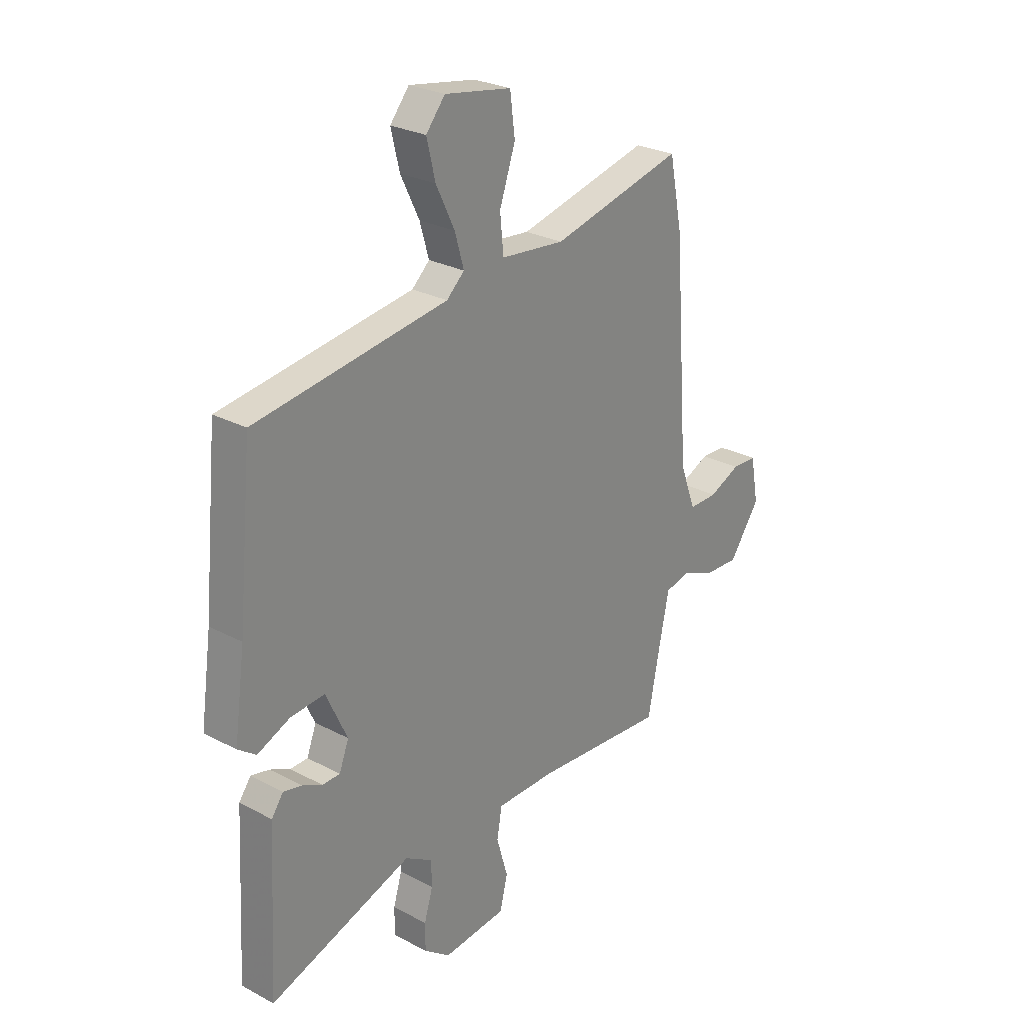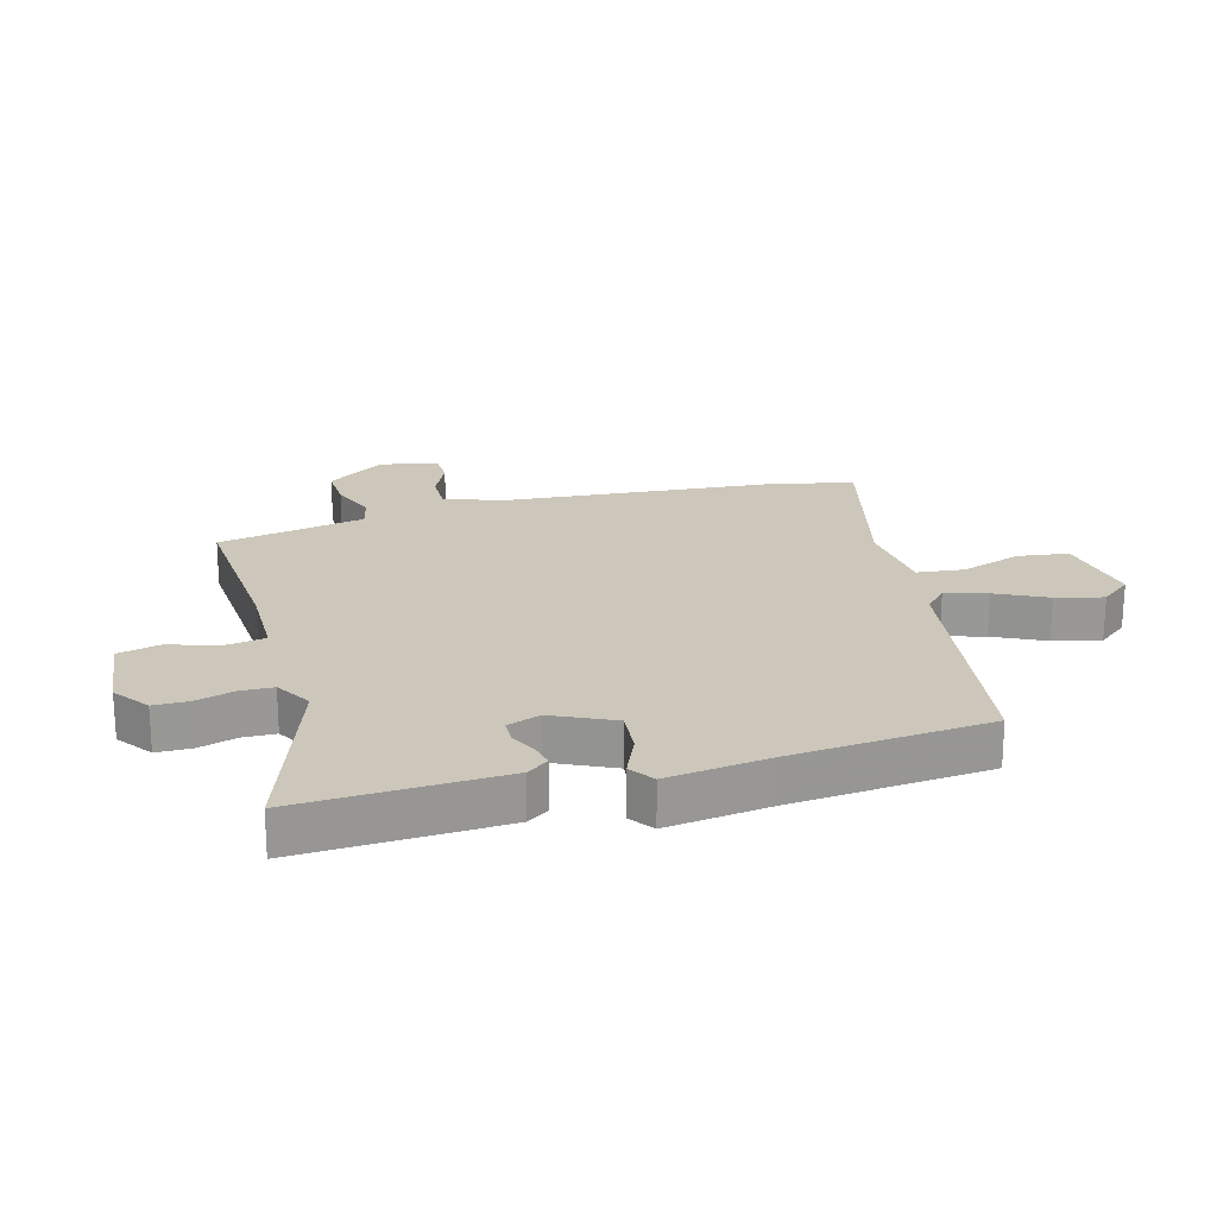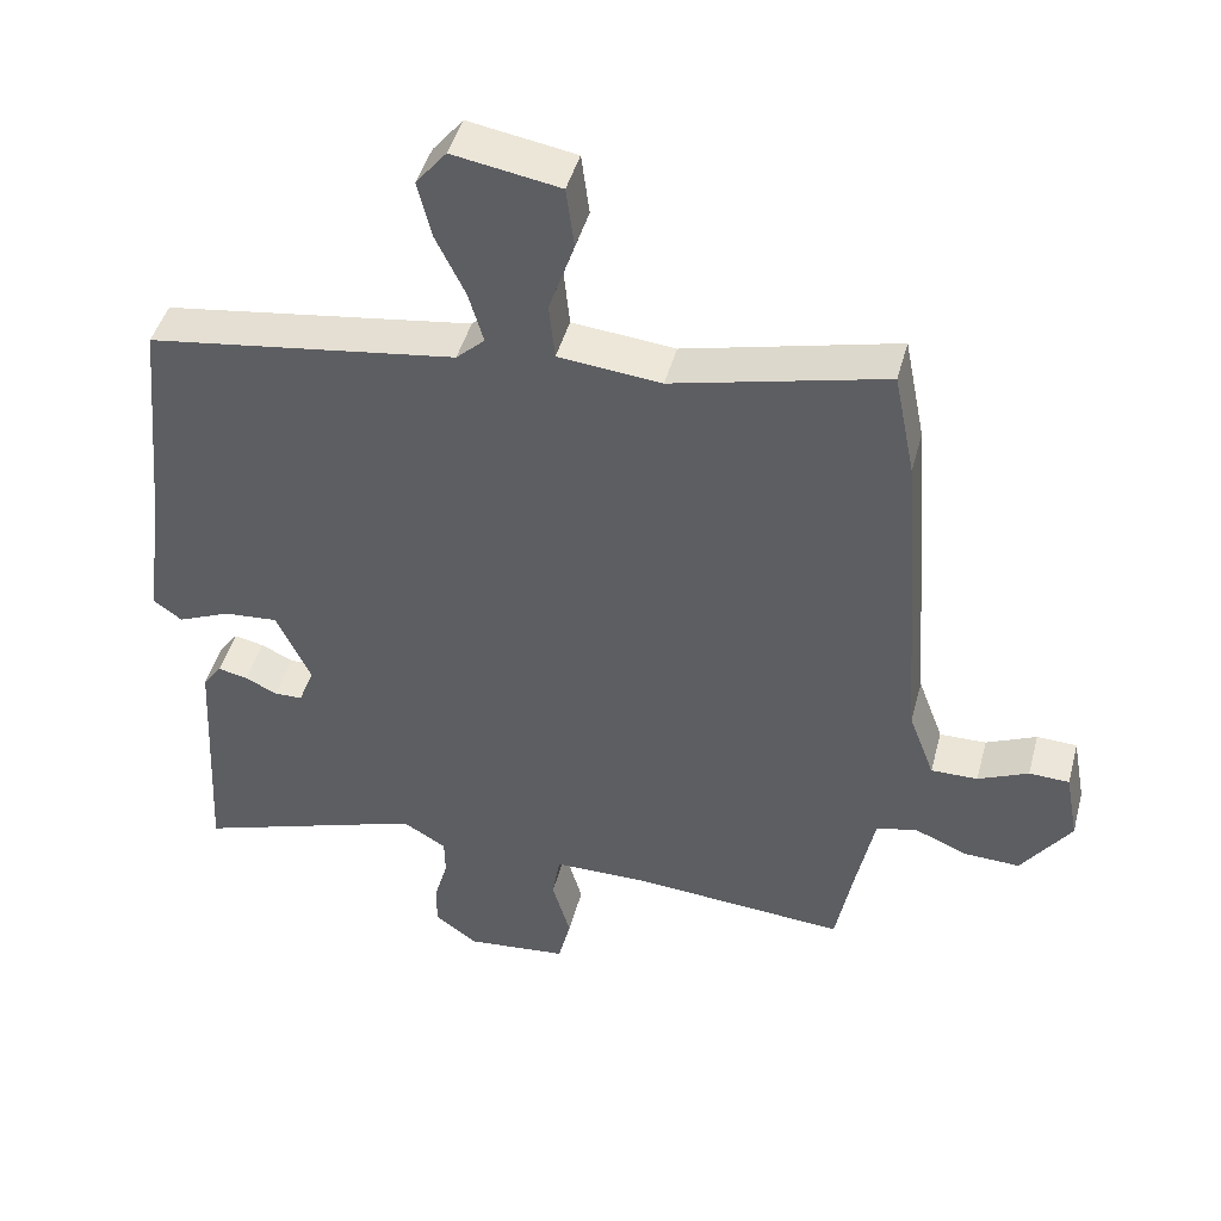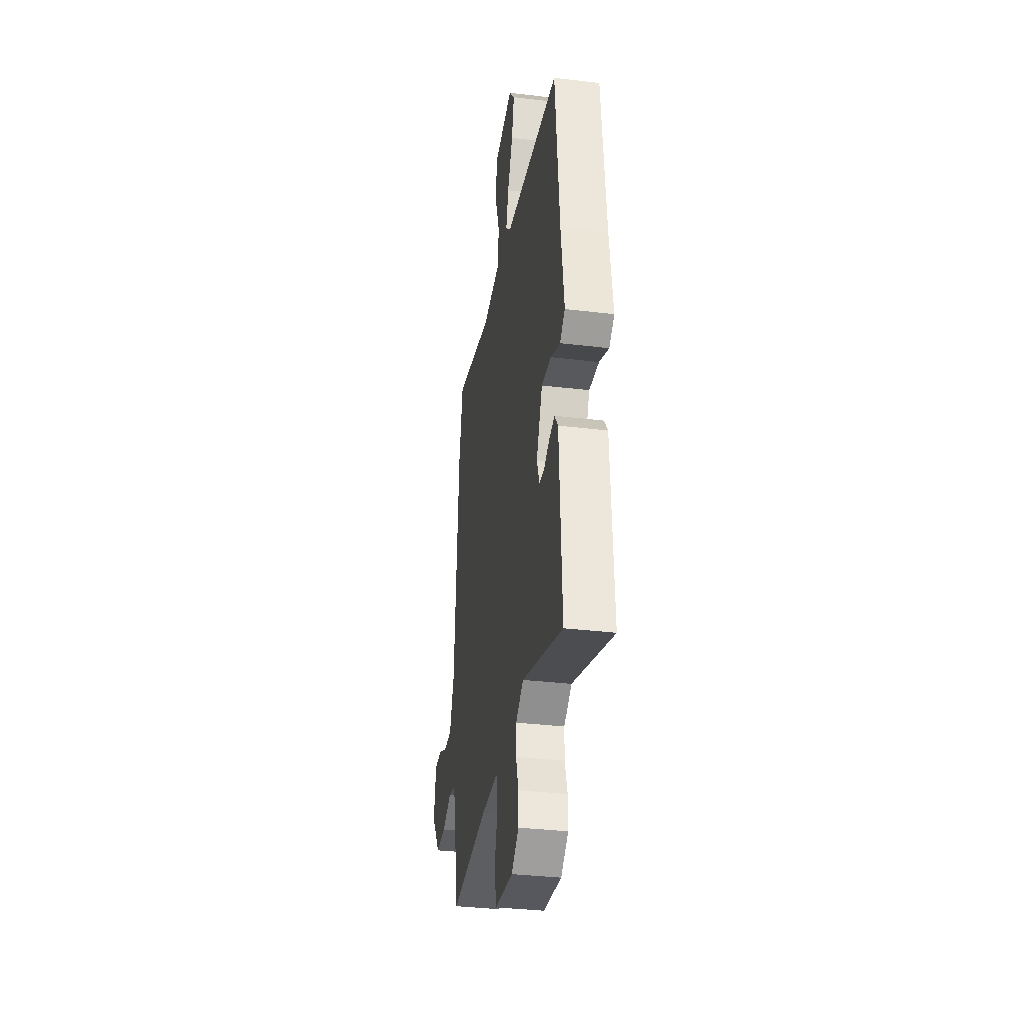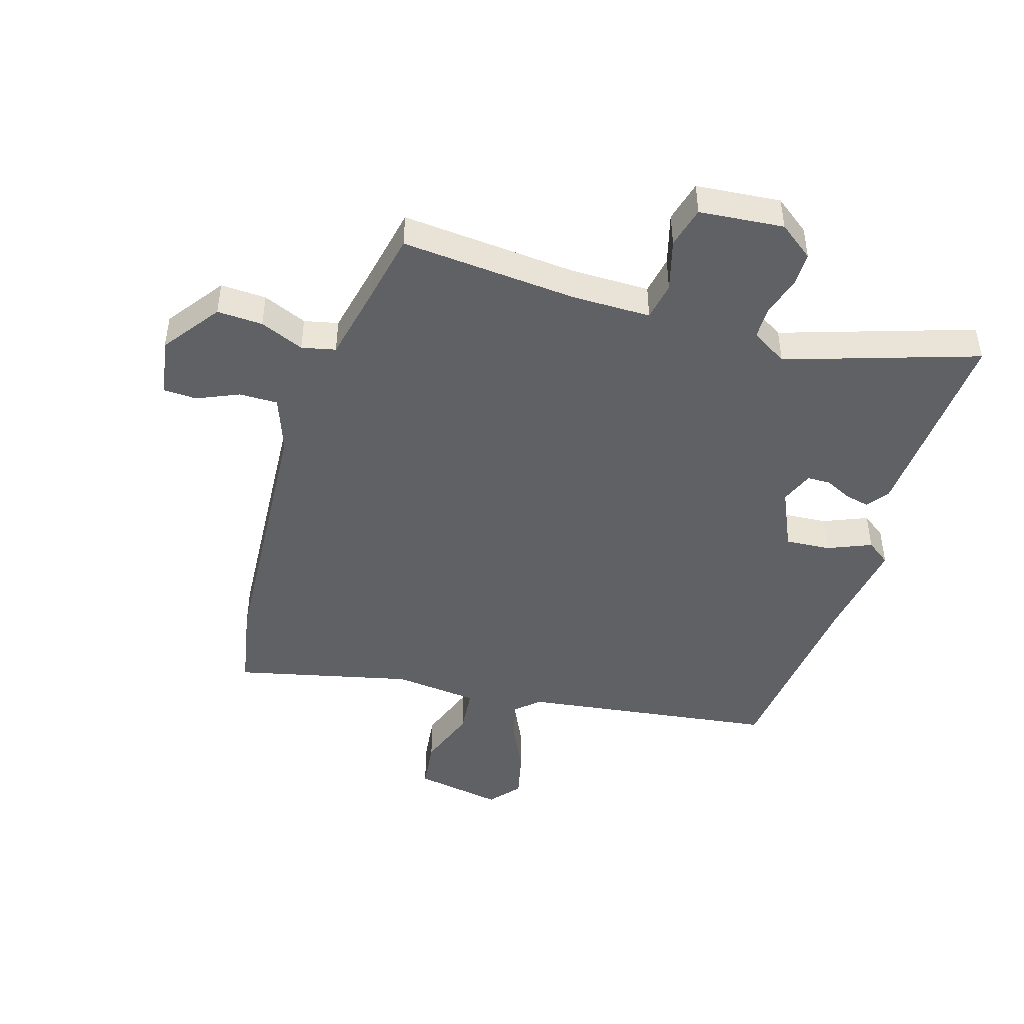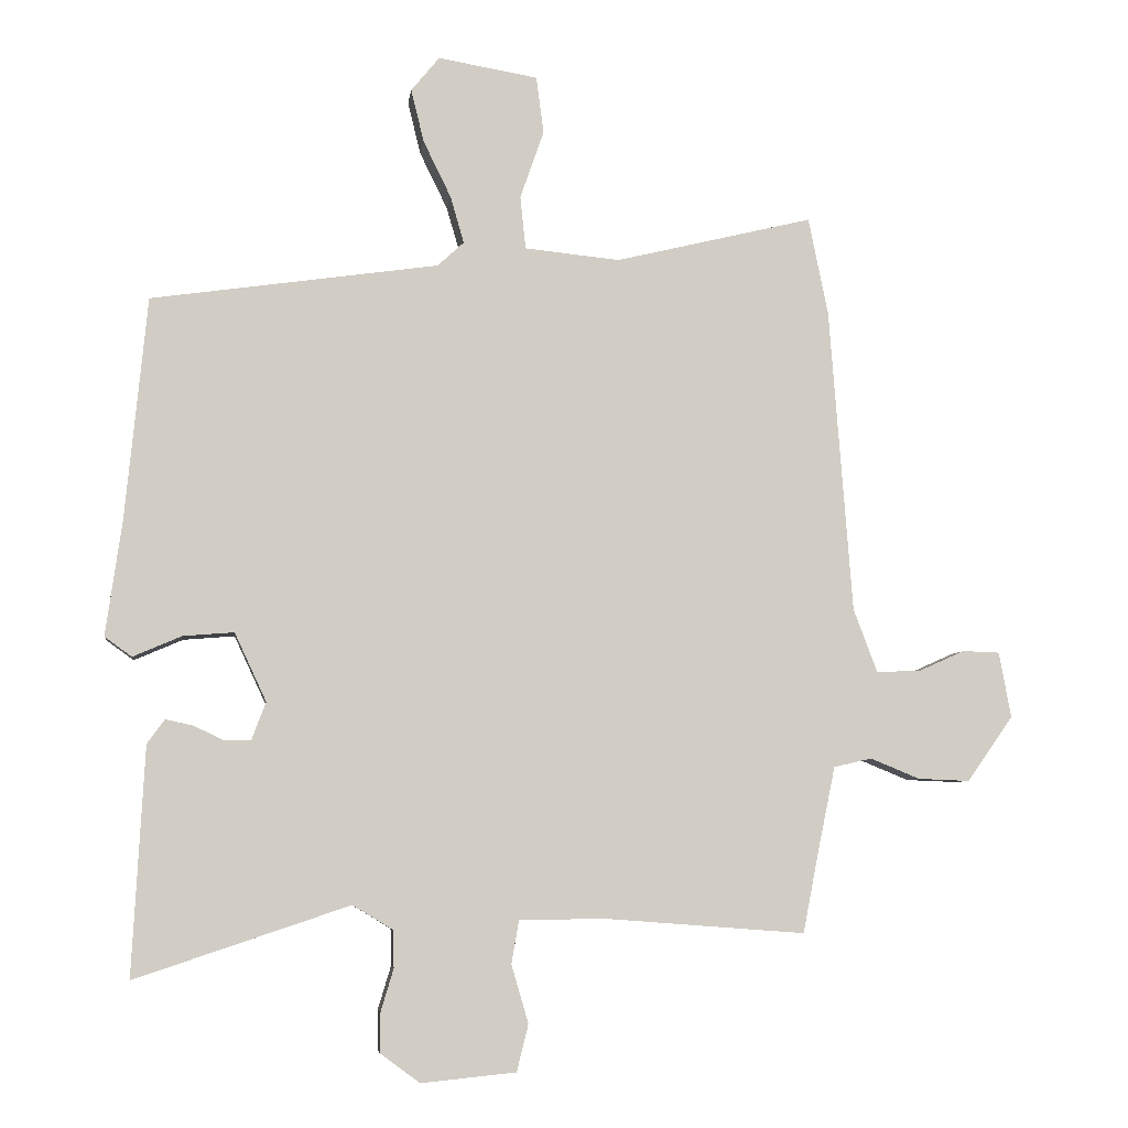
<metadata>
{"format":"obj","ext":"obj","renderer":"f3d","projection":"perspective","resolution":1024,"background":"white","views":[{"elev":26.6,"azim":-50.3,"up":"+Z"},{"elev":21.4,"azim":-105.1,"up":"+Y"},{"elev":45.1,"azim":14.8,"up":"+Z"},{"elev":-34.4,"azim":-99.2,"up":"+Z"},{"elev":-46.0,"azim":162.6,"up":"+Y"},{"elev":-6.2,"azim":-7.2,"up":"+Z"}]}
</metadata>
<code>
v 0.466 0.07 -0.495
v 0.173 0.07 -0.473
v 0.043 0.07 -0.474
v 0.032 0.07 -0.538
v 0.057 0.07 -0.624
v 0.04 0.07 -0.693
v -0.1 0.07 -0.707
v -0.158 0.07 -0.664
v -0.158 0.07 -0.606
v -0.139 0.07 -0.543
v -0.14 0.07 -0.488
v -0.2 0.07 -0.452
v -0.516 0.07 -0.558
v -0.498 0.07 -0.221
v -0.472 0.07 -0.185
v -0.431 0.07 -0.194
v -0.387 0.07 -0.215
v -0.348 0.07 -0.214
v -0.327 0.07 -0.159
v -0.374 0.07 -0.058
v -0.449 0.07 -0.064
v -0.521 0.07 -0.095
v -0.561 0.07 -0.066
v -0.537 0.07 0.105
v -0.505 0.07 0.433
v -0.081 0.07 0.494
v -0.042 0.07 0.53
v -0.062 0.07 0.599
v -0.103 0.07 0.683
v -0.122 0.07 0.761
v -0.08 0.07 0.812
v 0.067 0.07 0.787
v 0.078 0.07 0.703
v 0.043 0.07 0.602
v 0.051 0.07 0.524
v 0.192 0.07 0.51
v 0.484 0.07 0.581
v 0.513 0.07 0.437
v 0.547 0.07 -0.014
v 0.582 0.07 -0.107
v 0.646 0.07 -0.106
v 0.715 0.07 -0.075
v 0.77 0.07 -0.077
v 0.788 0.07 -0.174
v 0.72 0.07 -0.27
v 0.644 0.07 -0.267
v 0.571 0.07 -0.237
v 0.515 0.07 -0.25
v 0.489 0.07 -0.376
v 0.466 0 -0.495
v 0.173 0 -0.473
v 0.043 0 -0.474
v 0.032 0 -0.538
v 0.057 0 -0.624
v 0.04 0 -0.693
v -0.1 0 -0.707
v -0.158 0 -0.664
v -0.158 0 -0.606
v -0.139 0 -0.543
v -0.14 0 -0.488
v -0.2 0 -0.452
v -0.516 0 -0.558
v -0.498 0 -0.221
v -0.472 0 -0.185
v -0.431 0 -0.194
v -0.387 0 -0.215
v -0.348 0 -0.214
v -0.327 0 -0.159
v -0.374 0 -0.058
v -0.449 0 -0.064
v -0.521 0 -0.095
v -0.561 0 -0.066
v -0.537 0 0.105
v -0.505 0 0.433
v -0.081 0 0.494
v -0.042 0 0.53
v -0.062 0 0.599
v -0.103 0 0.683
v -0.122 0 0.761
v -0.08 0 0.812
v 0.067 0 0.787
v 0.078 0 0.703
v 0.043 0 0.602
v 0.051 0 0.524
v 0.192 0 0.51
v 0.484 0 0.581
v 0.513 0 0.437
v 0.547 0 -0.014
v 0.582 0 -0.107
v 0.646 0 -0.106
v 0.715 0 -0.075
v 0.77 0 -0.077
v 0.788 0 -0.174
v 0.72 0 -0.27
v 0.644 0 -0.267
v 0.571 0 -0.237
v 0.515 0 -0.25
v 0.489 0 -0.376
f 45 46 47
f 44 45 47
f 43 44 47
f 42 43 47
f 41 42 47
f 40 41 47 48
f 39 40 48
f 39 48 49
f 38 39 49
f 37 38 49
f 36 37 49
f 32 33 34
f 31 32 34
f 30 31 34
f 29 30 34
f 28 29 34
f 27 28 34 35
f 49 1 2
f 36 49 2
f 35 36 2
f 27 35 2
f 26 27 2
f 21 22 23 24
f 24 25 26
f 21 24 26
f 20 21 26
f 15 16 17
f 14 15 17
f 13 14 17
f 12 13 17
f 11 12 17 18
f 8 9 10
f 7 8 10
f 6 7 10
f 5 6 10
f 4 5 10
f 3 4 10 11
f 26 2 3
f 20 26 3
f 19 20 3
f 3 11 18 19
f 96 95 94
f 96 94 93
f 96 93 92
f 96 92 91
f 96 91 90
f 97 96 90 89
f 97 89 88
f 98 97 88
f 98 88 87
f 98 87 86
f 98 86 85
f 83 82 81
f 83 81 80
f 83 80 79
f 83 79 78
f 83 78 77
f 84 83 77 76
f 51 50 98
f 51 98 85
f 51 85 84
f 51 84 76
f 51 76 75
f 73 72 71 70
f 75 74 73
f 75 73 70
f 75 70 69
f 66 65 64
f 66 64 63
f 66 63 62
f 66 62 61
f 67 66 61 60
f 59 58 57
f 59 57 56
f 59 56 55
f 59 55 54
f 59 54 53
f 60 59 53 52
f 52 51 75
f 52 75 69
f 52 69 68
f 68 67 60 52
f 1 50 51 2
f 2 51 52 3
f 3 52 53 4
f 4 53 54 5
f 5 54 55 6
f 6 55 56 7
f 7 56 57 8
f 8 57 58 9
f 9 58 59 10
f 10 59 60 11
f 11 60 61 12
f 12 61 62 13
f 13 62 63 14
f 14 63 64 15
f 15 64 65 16
f 16 65 66 17
f 17 66 67 18
f 18 67 68 19
f 19 68 69 20
f 20 69 70 21
f 21 70 71 22
f 22 71 72 23
f 23 72 73 24
f 24 73 74 25
f 25 74 75 26
f 26 75 76 27
f 27 76 77 28
f 28 77 78 29
f 29 78 79 30
f 30 79 80 31
f 31 80 81 32
f 32 81 82 33
f 33 82 83 34
f 34 83 84 35
f 35 84 85 36
f 36 85 86 37
f 37 86 87 38
f 38 87 88 39
f 39 88 89 40
f 40 89 90 41
f 41 90 91 42
f 42 91 92 43
f 43 92 93 44
f 44 93 94 45
f 45 94 95 46
f 46 95 96 47
f 47 96 97 48
f 48 97 98 49
f 49 98 50 1

</code>
